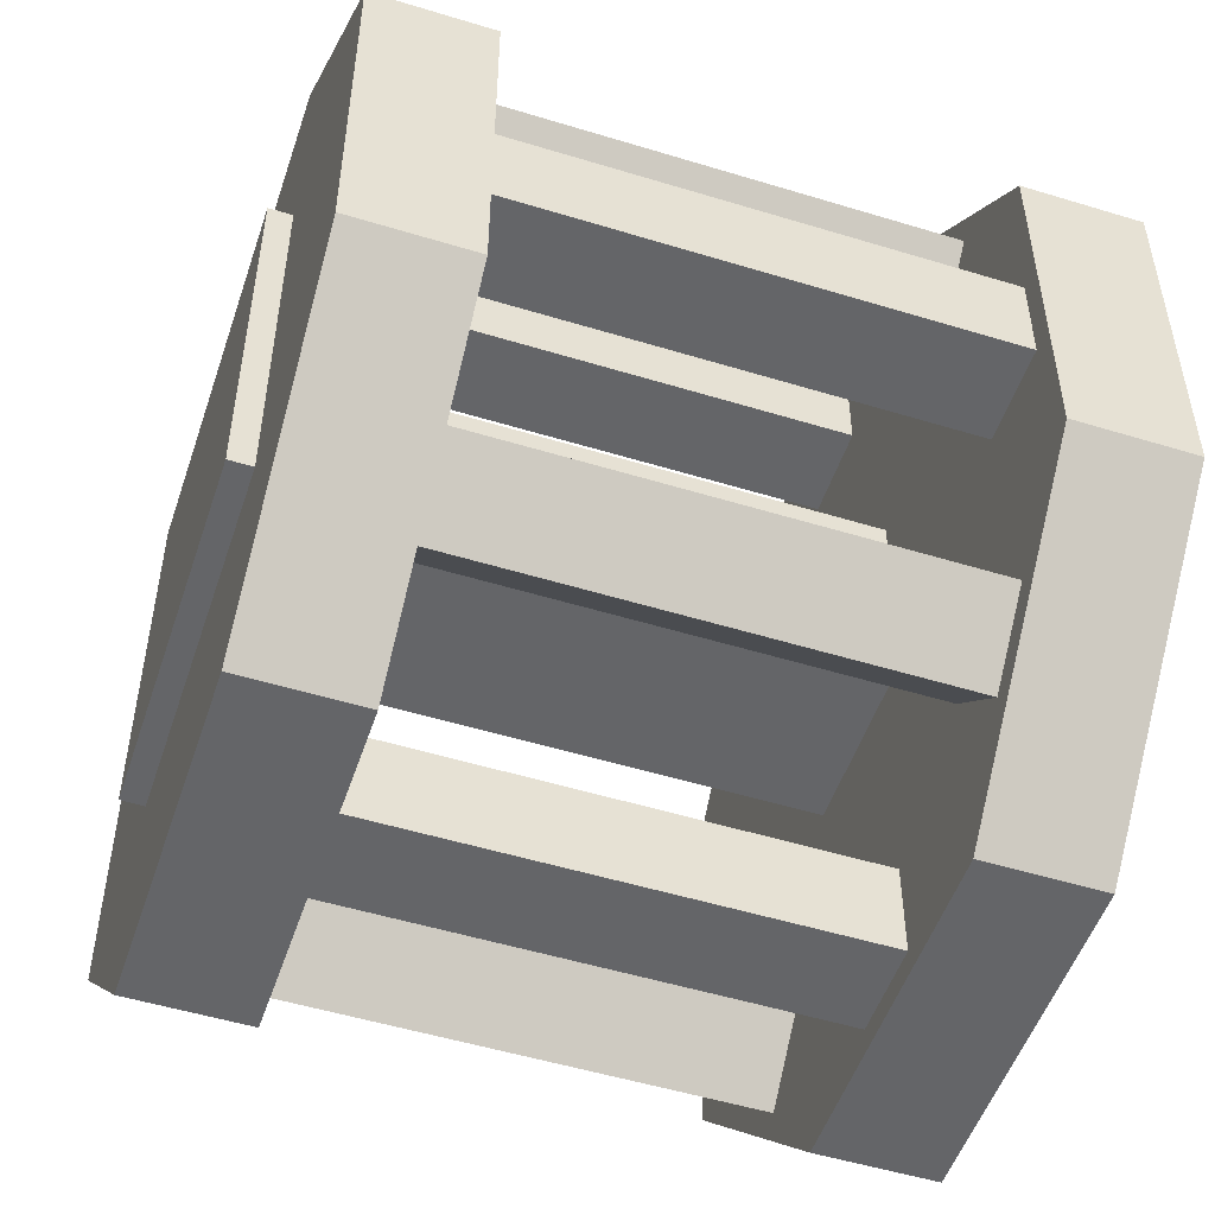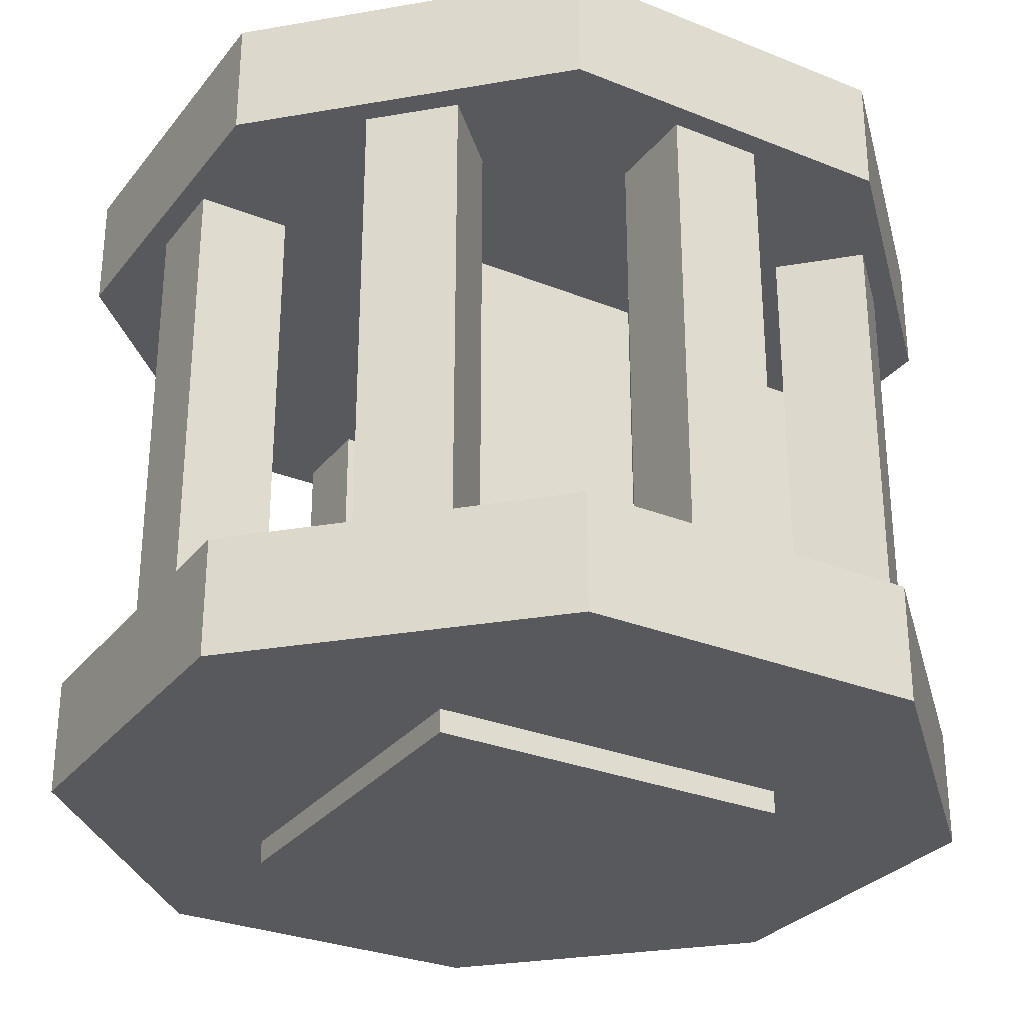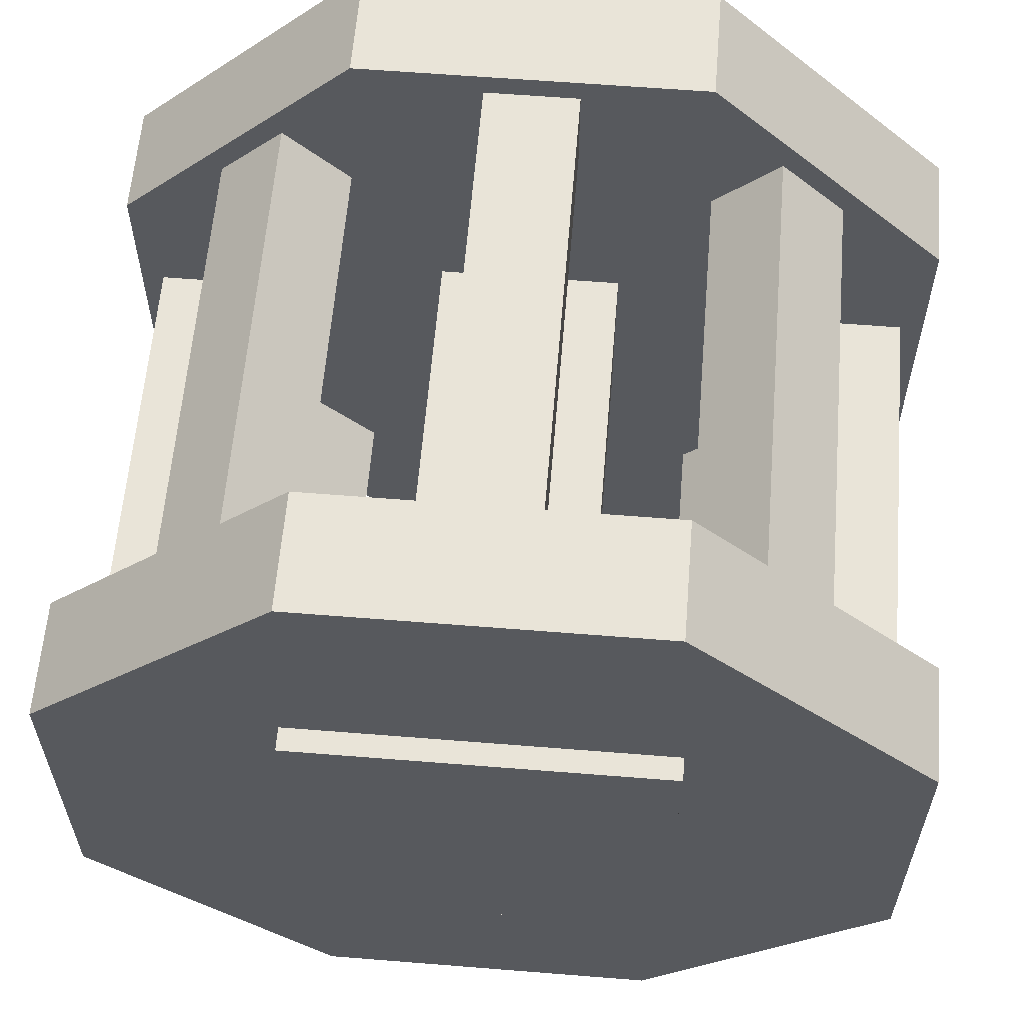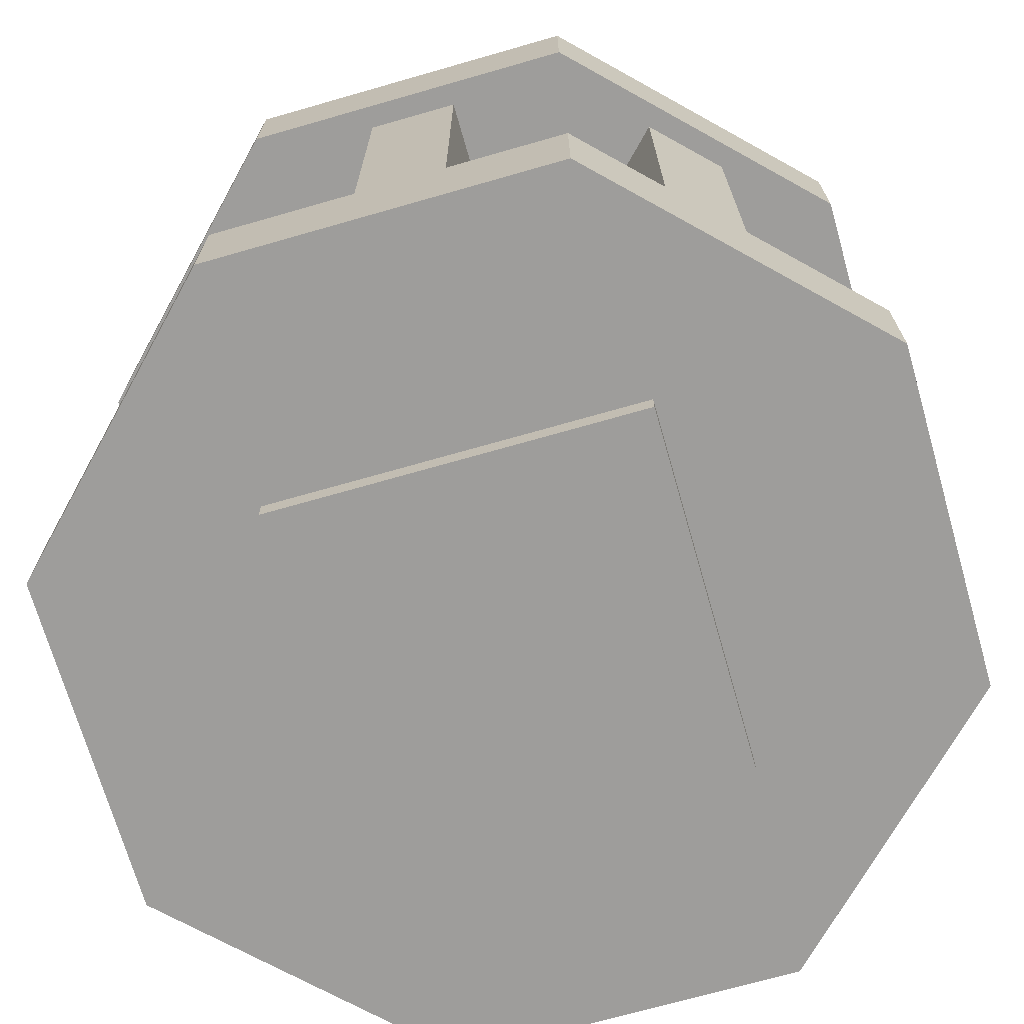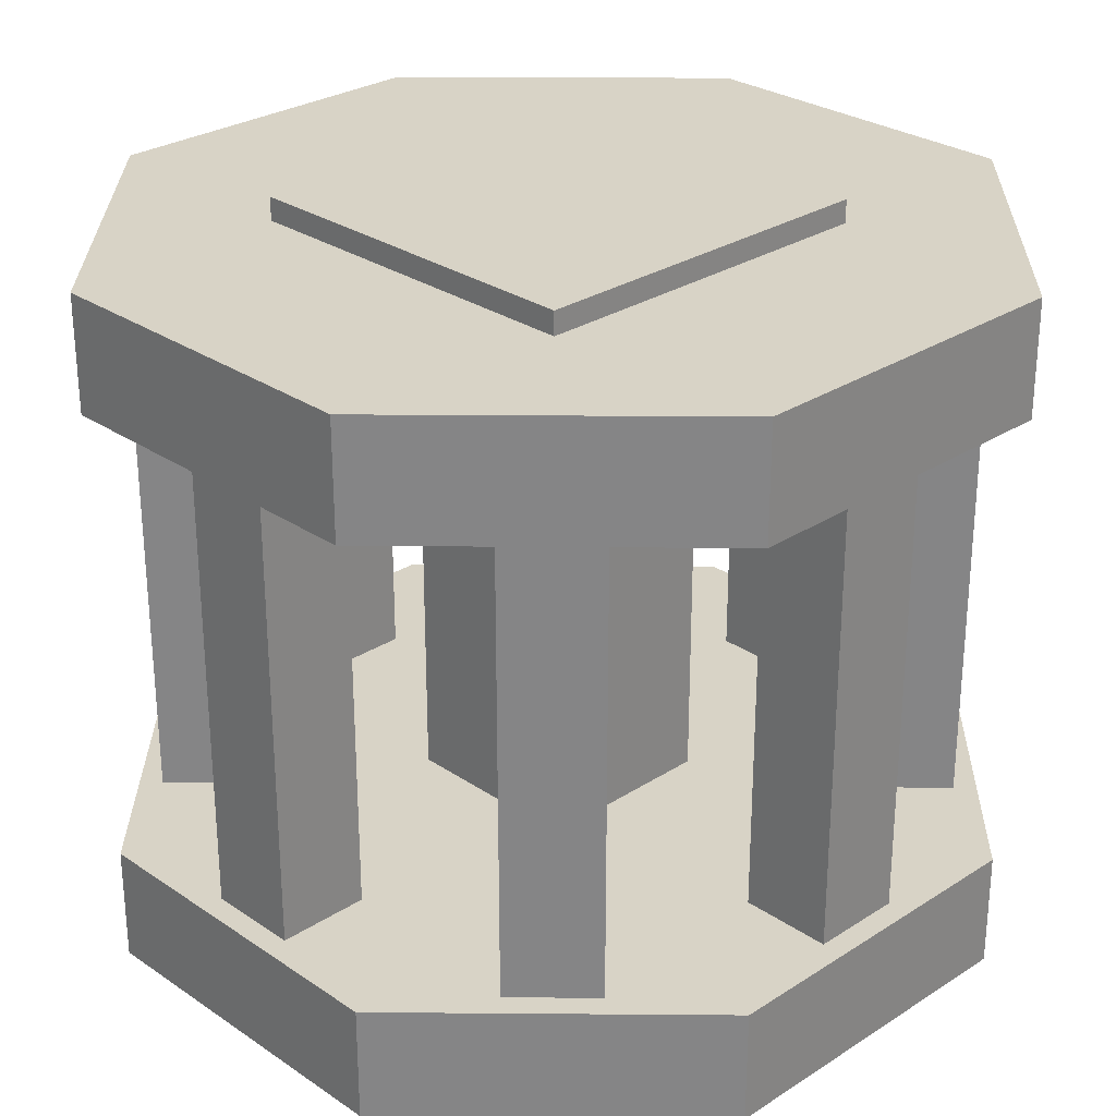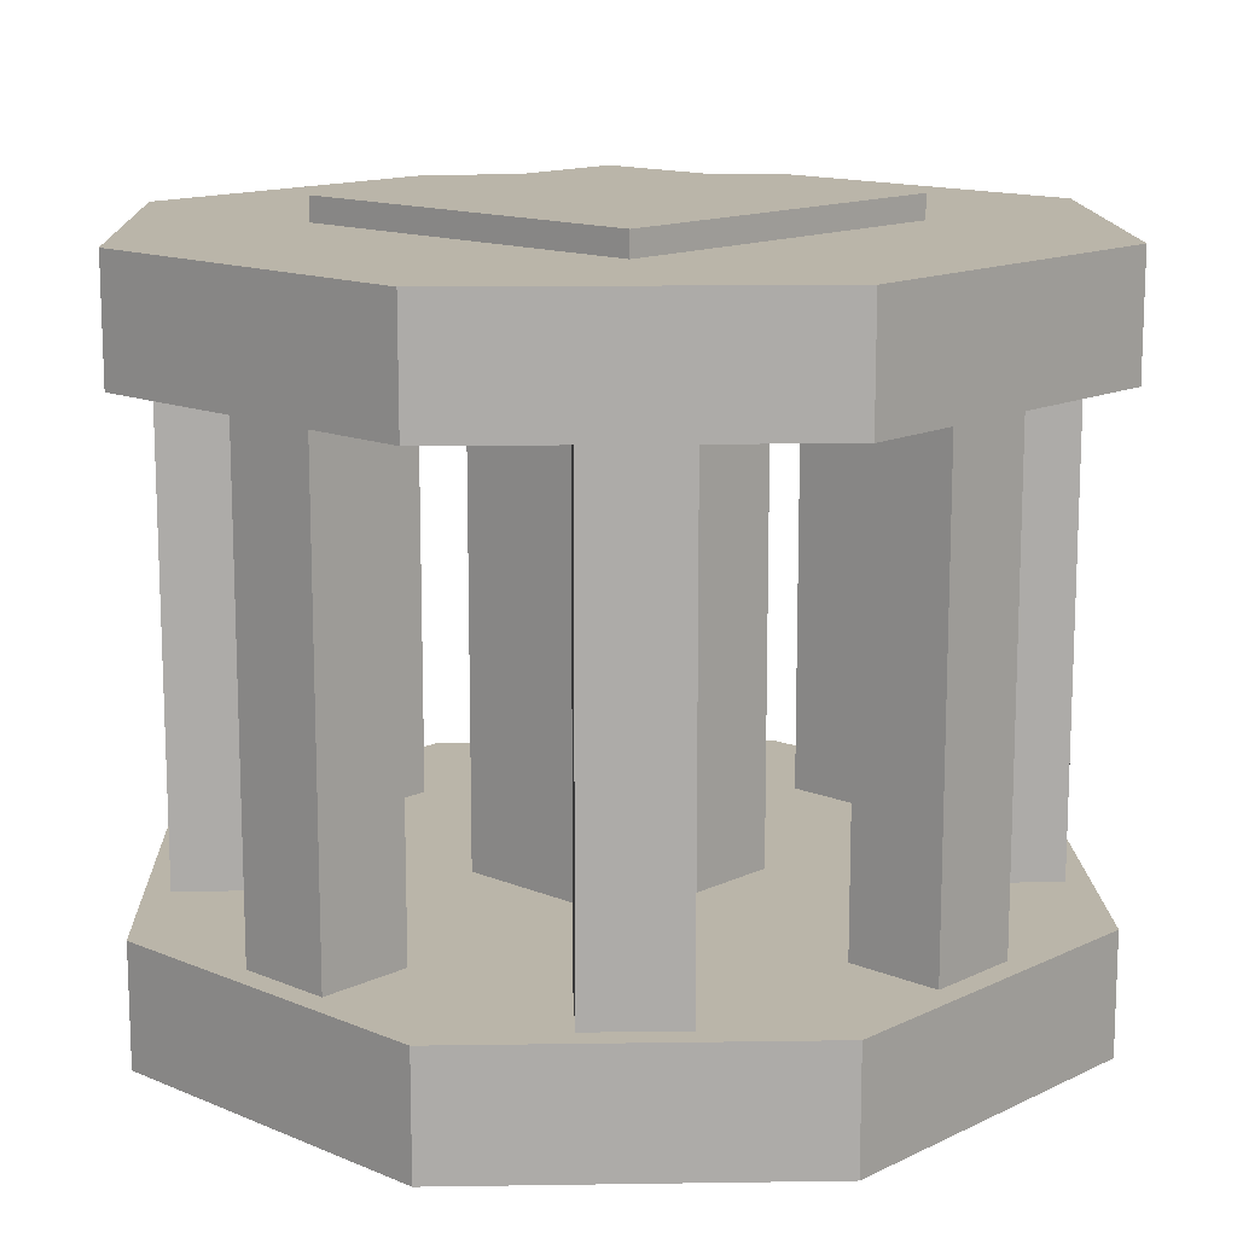
<metadata>
{"format":"obj","ext":"obj","renderer":"f3d","projection":"perspective","resolution":1024,"background":"white","views":[{"elev":-51.5,"azim":-108.4,"up":"+Z"},{"elev":-29.4,"azim":149.3,"up":"+Y"},{"elev":60.4,"azim":-175.3,"up":"+Z"},{"elev":-70.7,"azim":-164.0,"up":"+Y"},{"elev":28.0,"azim":135.7,"up":"+Y"},{"elev":13.7,"azim":133.1,"up":"+Y"}]}
</metadata>
<code>
o shaft
v 0.75 1 0.75
v 0.75 0.9375 0.75
v 0.75 0.9375 0.25
v 0.75 1 0.25
v 0.25 1 0.25
v 0.25 0.9375 0.25
v 0.25 0.9375 0.75
v 0.25 1 0.75
v 0.75 -0 0.25
v 0.75 -0 0.75
v 0.25 -0 0.75
v 0.25 -0 0.25
v 0.75 0.0625 0.25
v 0.75 0.0625 0.75
v 0.25 0.0625 0.75
v 0.25 0.0625 0.25
f 1 2 3 4
f 5 6 7 8
f 8 7 2 1
f 4 3 6 5
f 9 13 14 10
f 10 14 15 11
f 11 15 16 12
f 12 16 13 9
f 1 4 5 8
f 9 10 11 12
o Gear5
v 0.5625 0.1562 -0.03125
v 0.4375 0.1562 -0.03125
v 0.4375 0.8438 -0.03125
v 0.5625 0.8438 -0.03125
v 0.5625 0.1562 0.09375
v 0.5625 0.8438 0.09375
v 0.4375 0.1562 0.09375
v 0.4375 0.8438 0.09375
f 17 18 19 20
f 21 17 20 22
f 23 21 22 24
f 18 23 24 19
o Gear6
v 0.5625 0.1562 0.9062
v 0.4375 0.1562 0.9062
v 0.4375 0.8438 0.9062
v 0.5625 0.8438 0.9062
v 0.5625 0.1562 1.031
v 0.5625 0.8438 1.031
v 0.4375 0.1562 1.031
v 0.4375 0.8438 1.031
f 25 26 27 28
f 29 25 28 30
f 31 29 30 32
f 26 31 32 27
o Gear6.000
v 0.1685 0.1562 0.08016
v 0.08016 0.1562 0.1685
v 0.08016 0.8438 0.1685
v 0.1685 0.8438 0.08016
v 0.2569 0.1562 0.1685
v 0.2569 0.8438 0.1685
v 0.1685 0.1562 0.2569
v 0.1685 0.8438 0.2569
f 33 34 35 36
f 37 33 36 38
f 39 37 38 40
f 34 39 40 35
o Gear7
v 0.8315 0.1562 0.7431
v 0.7431 0.1562 0.8315
v 0.7431 0.8438 0.8315
v 0.8315 0.8438 0.7431
v 0.9198 0.1562 0.8315
v 0.9198 0.8438 0.8315
v 0.8315 0.1562 0.9198
v 0.8315 0.8438 0.9198
f 41 42 43 44
f 45 41 44 46
f 47 45 46 48
f 42 47 48 43
o Gear7.000
v -0.03125 0.1562 0.4375
v -0.03125 0.1562 0.5625
v -0.03125 0.8438 0.5625
v -0.03125 0.8438 0.4375
v 0.09375 0.1562 0.4375
v 0.09375 0.8438 0.4375
v 0.09375 0.1562 0.5625
v 0.09375 0.8438 0.5625
f 49 50 51 52
f 53 49 52 54
f 55 53 54 56
f 50 55 56 51
o Gear8
v 0.9062 0.1562 0.4375
v 0.9062 0.1562 0.5625
v 0.9062 0.8438 0.5625
v 0.9062 0.8438 0.4375
v 1.031 0.1562 0.4375
v 1.031 0.8438 0.4375
v 1.031 0.1562 0.5625
v 1.031 0.8438 0.5625
f 57 58 59 60
f 61 57 60 62
f 63 61 62 64
f 58 63 64 59
o Gear8.000
v 0.08016 0.1562 0.8315
v 0.1685 0.1562 0.9198
v 0.1685 0.8438 0.9198
v 0.08016 0.8438 0.8315
v 0.1685 0.1562 0.7431
v 0.1685 0.8438 0.7431
v 0.2569 0.1562 0.8315
v 0.2569 0.8438 0.8315
f 65 66 67 68
f 69 65 68 70
f 71 69 70 72
f 66 71 72 67
o Gear9
v 0.7431 0.1562 0.1685
v 0.8315 0.1562 0.2569
v 0.8315 0.8438 0.2569
v 0.7431 0.8438 0.1685
v 0.8315 0.1562 0.08016
v 0.8315 0.8438 0.08016
v 0.9198 0.1562 0.1685
v 0.9198 0.8438 0.1685
f 73 74 75 76
f 77 73 76 78
f 79 77 78 80
f 74 79 80 75
o cylinder
v 1.062 0.03125 0.733
v 0.733 0.03125 1.062
v 0.5 0.03125 0.5
v 1.062 0.1875 0.733
v 0.733 0.1875 1.062
v 0.5 0.1875 0.5
v 1.062 0.03125 0.267
v 1.062 0.1875 0.267
v 0.733 0.03125 -0.0625
v 0.733 0.1875 -0.0625
v 0.267 0.03125 -0.0625
v 0.267 0.1875 -0.0625
v -0.0625 0.03125 0.267
v -0.0625 0.1875 0.267
v -0.0625 0.03125 0.733
v -0.0625 0.1875 0.733
v 0.267 0.03125 1.062
v 0.267 0.1875 1.062
f 81 82 83
f 82 81 84 85
f 85 84 86
f 87 81 83
f 81 87 88 84
f 84 88 86
f 89 87 83
f 87 89 90 88
f 88 90 86
f 91 89 83
f 89 91 92 90
f 90 92 86
f 93 91 83
f 91 93 94 92
f 92 94 86
f 95 93 83
f 93 95 96 94
f 94 96 86
f 97 95 83
f 95 97 98 96
f 96 98 86
f 82 97 83
f 97 82 85 98
f 98 85 86
o cylinder.000
v 1.062 0.8125 0.733
v 0.733 0.8125 1.062
v 0.5 0.8125 0.5
v 1.062 0.9688 0.733
v 0.733 0.9688 1.062
v 0.5 0.9688 0.5
v 1.062 0.8125 0.267
v 1.062 0.9688 0.267
v 0.733 0.8125 -0.0625
v 0.733 0.9688 -0.0625
v 0.267 0.8125 -0.0625
v 0.267 0.9688 -0.0625
v -0.0625 0.8125 0.267
v -0.0625 0.9688 0.267
v -0.0625 0.8125 0.733
v -0.0625 0.9688 0.733
v 0.267 0.8125 1.062
v 0.267 0.9688 1.062
f 99 100 101
f 100 99 102 103
f 103 102 104
f 105 99 101
f 99 105 106 102
f 102 106 104
f 107 105 101
f 105 107 108 106
f 106 108 104
f 109 107 101
f 107 109 110 108
f 108 110 104
f 111 109 101
f 109 111 112 110
f 110 112 104
f 113 111 101
f 111 113 114 112
f 112 114 104
f 115 113 101
f 113 115 116 114
f 114 116 104
f 100 115 101
f 115 100 103 116
f 116 103 104
o Axis
v 0.625 0.125 0.375
v 0.375 0.125 0.375
v 0.375 0.875 0.375
v 0.625 0.875 0.375
v 0.625 0.125 0.625
v 0.625 0.875 0.625
v 0.375 0.125 0.625
v 0.375 0.875 0.625
f 117 118 119 120
f 121 117 120 122
f 123 121 122 124
f 118 123 124 119

</code>
